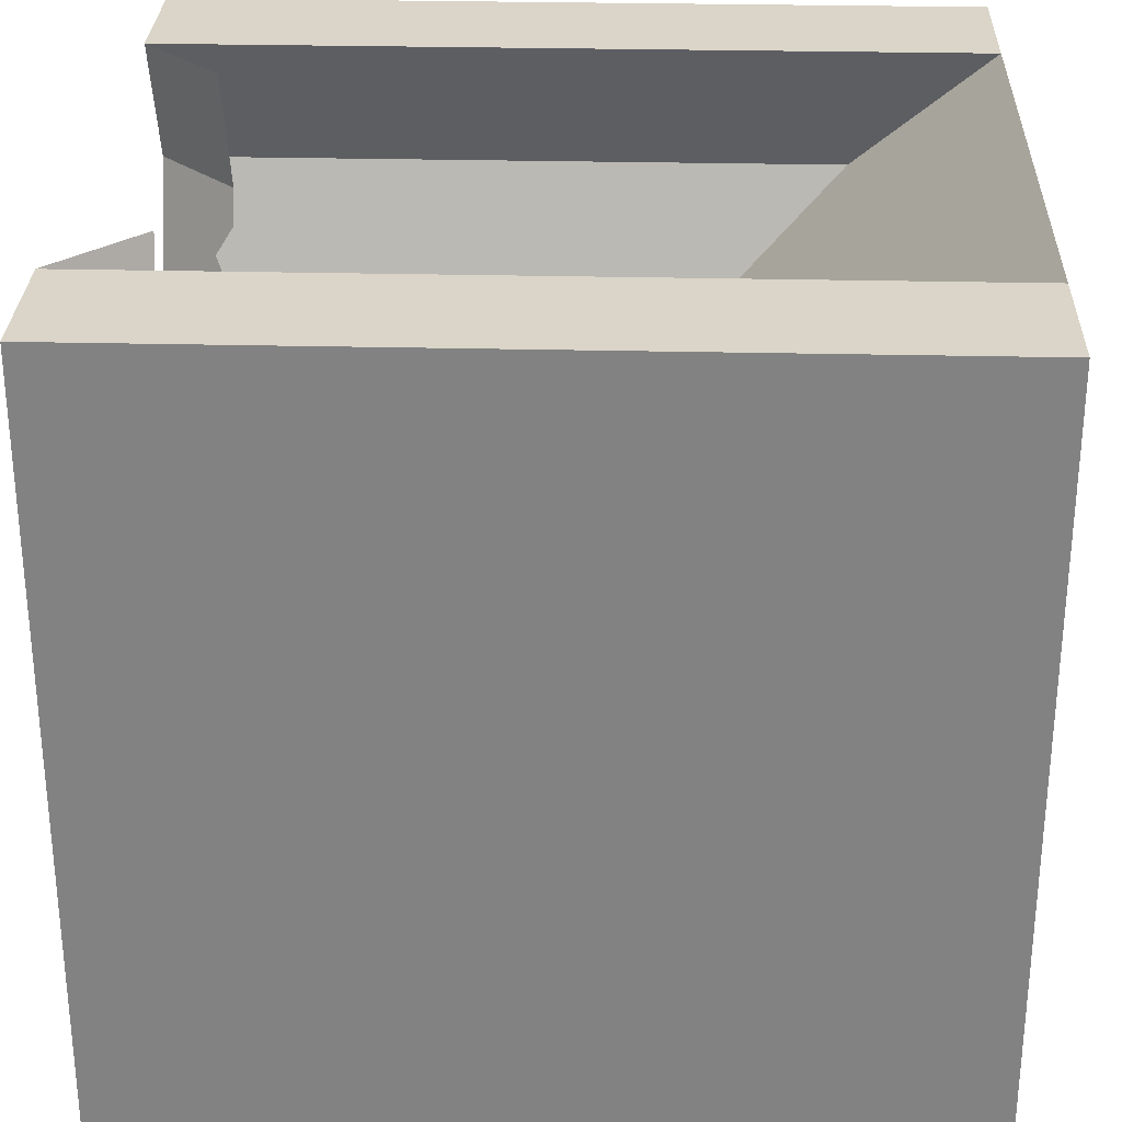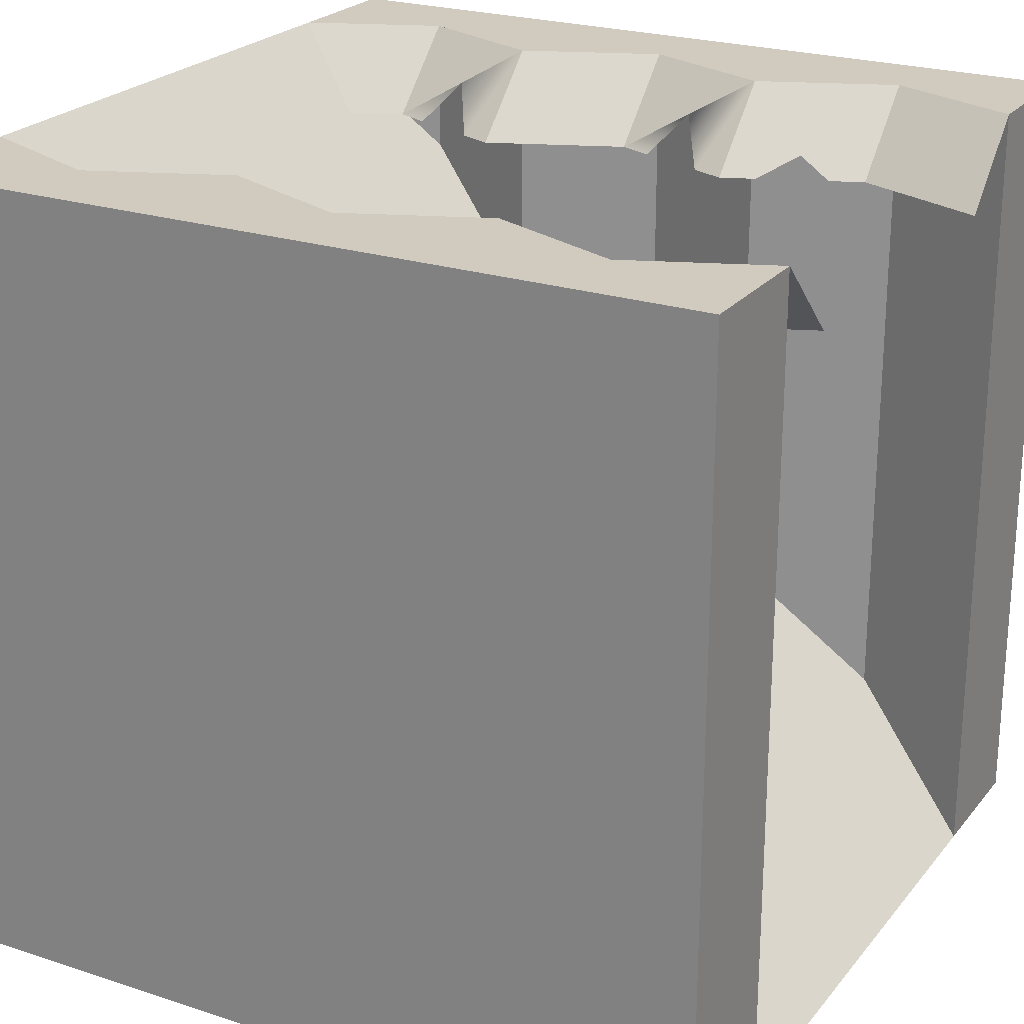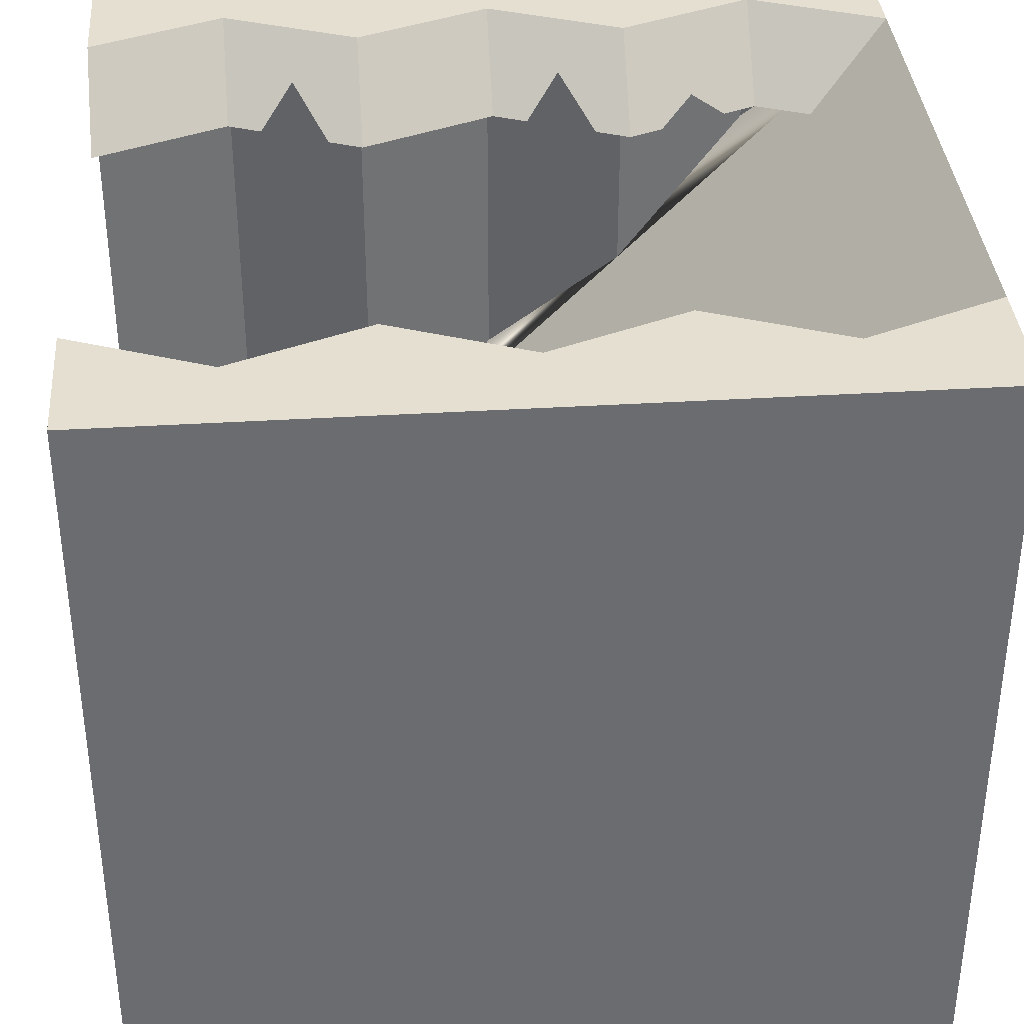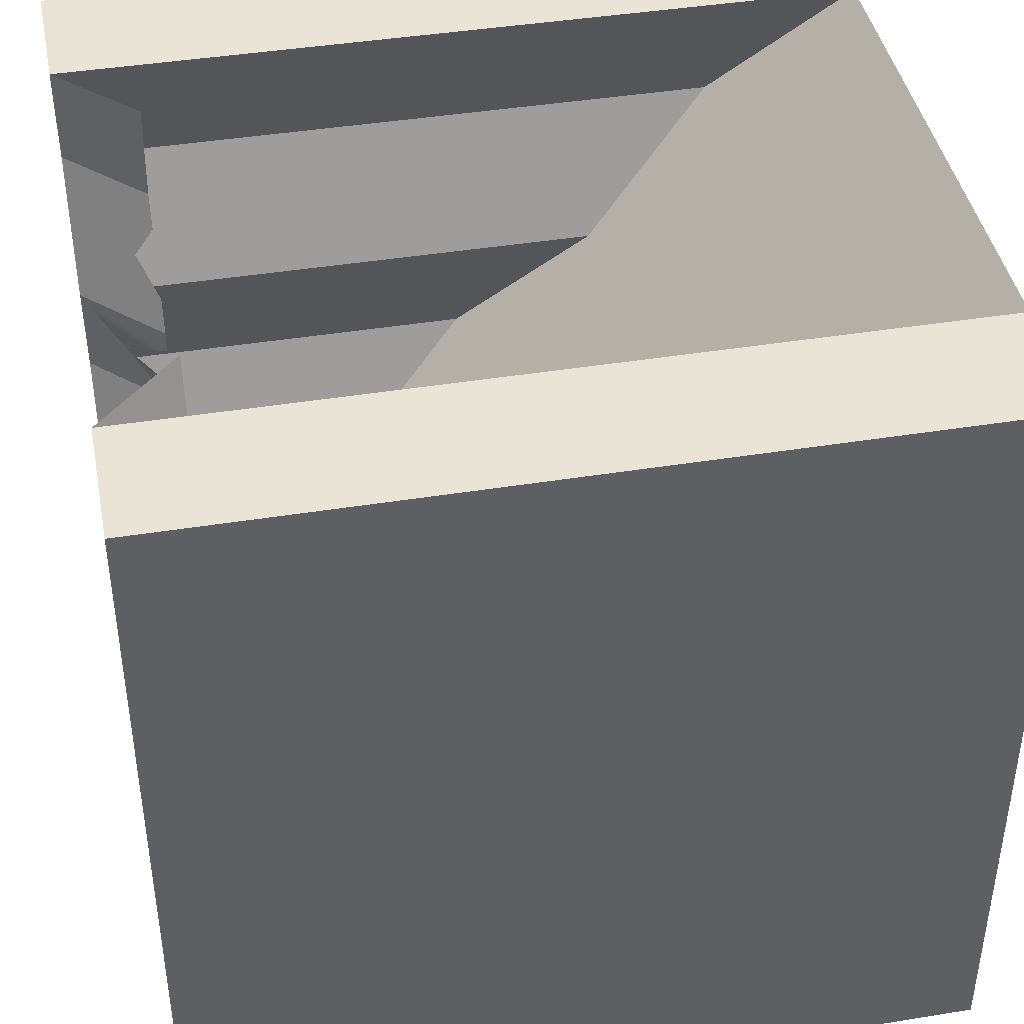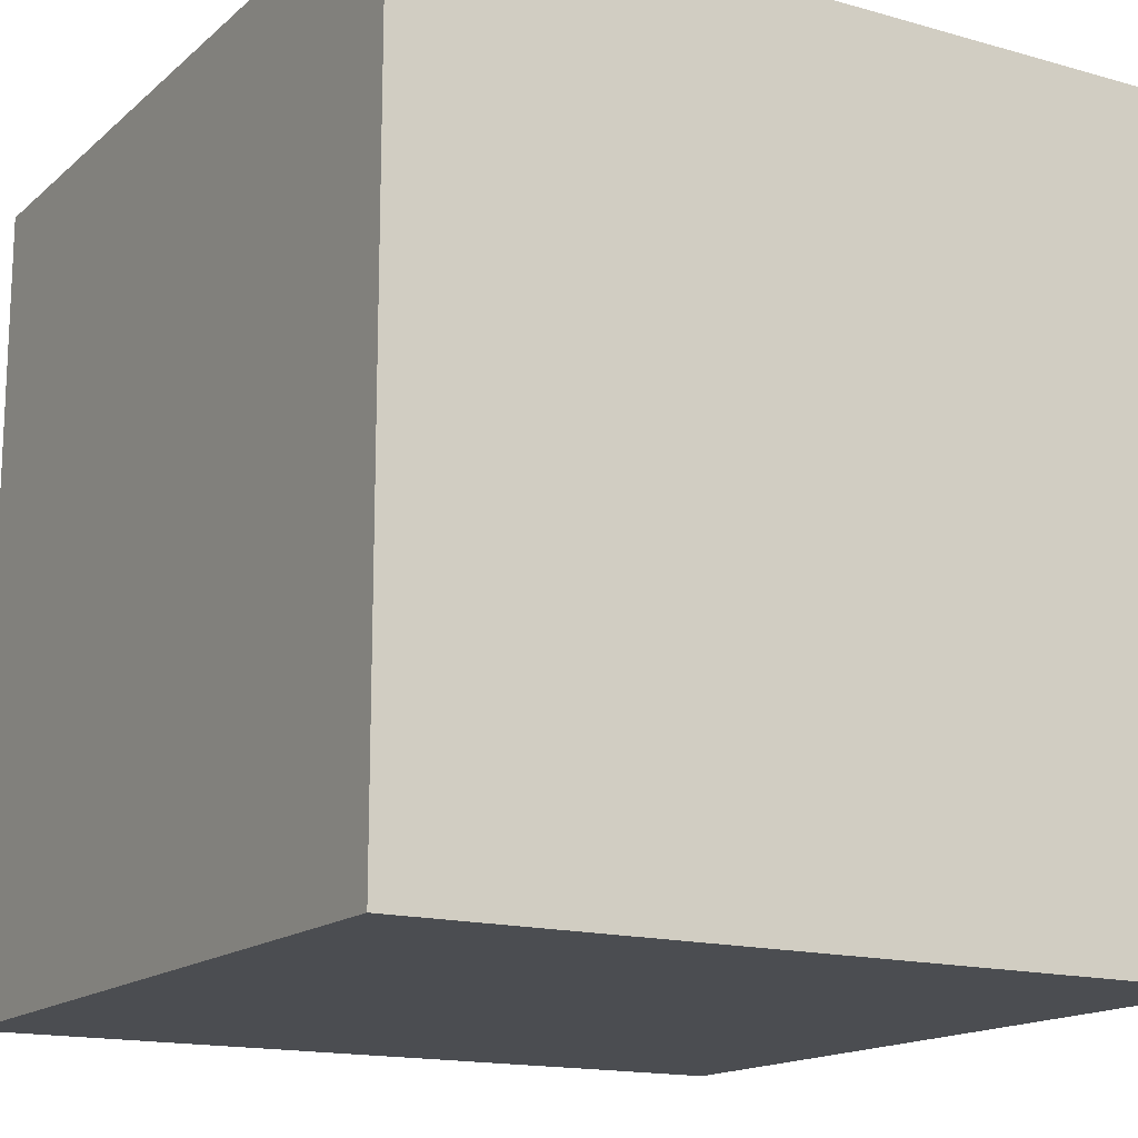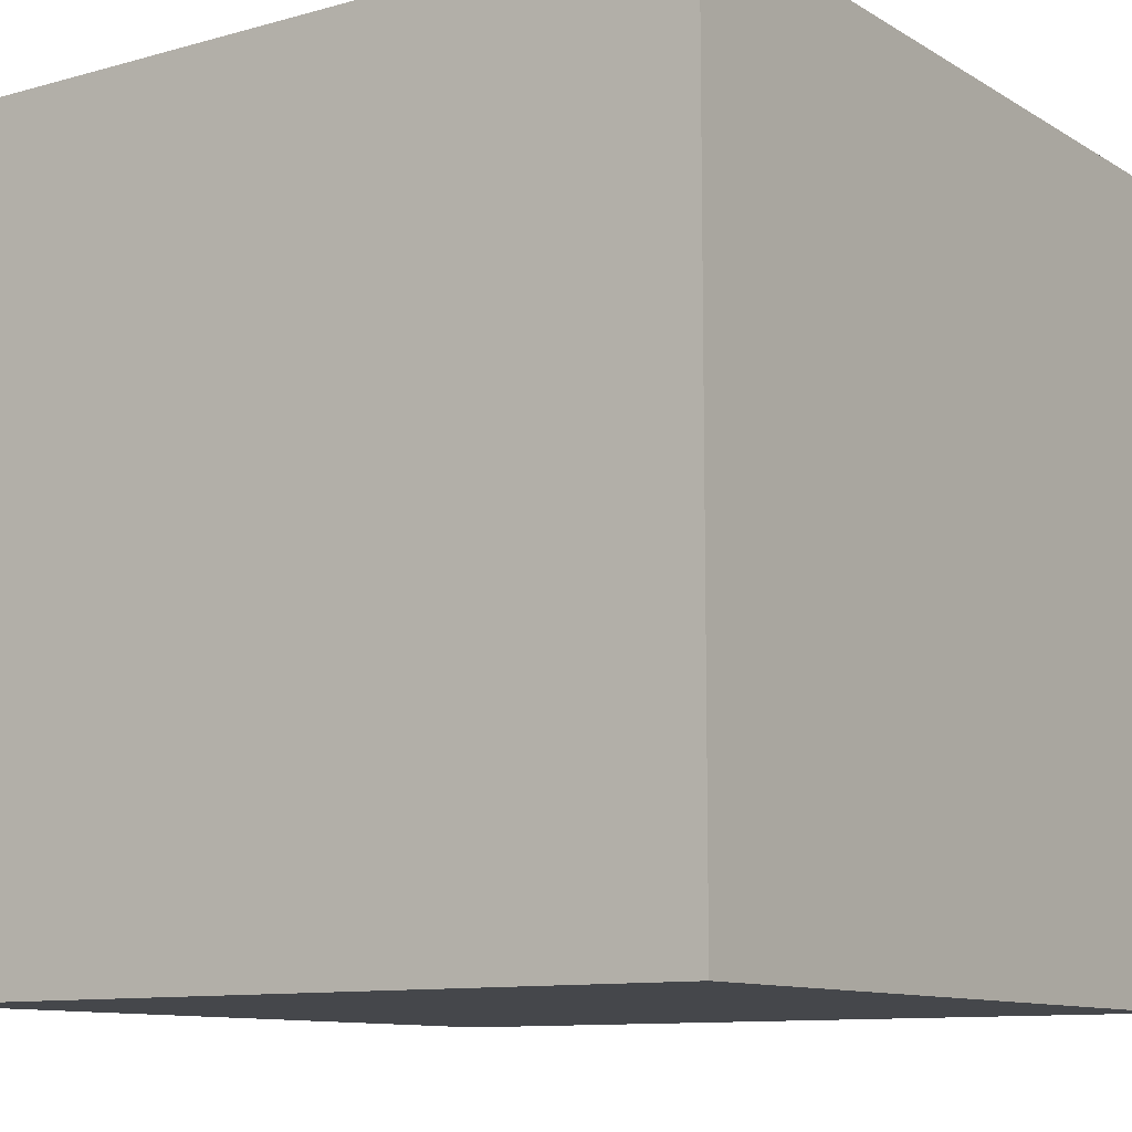
<metadata>
{"format":"obj","ext":"obj","renderer":"f3d","projection":"perspective","resolution":1024,"background":"white","views":[{"elev":29.1,"azim":-88.0,"up":"+Z"},{"elev":23.5,"azim":-61.2,"up":"+Y"},{"elev":36.6,"azim":85.4,"up":"+Y"},{"elev":42.4,"azim":-101.0,"up":"+Z"},{"elev":-15.6,"azim":59.3,"up":"+Z"},{"elev":-10.6,"azim":-55.2,"up":"+Z"}]}
</metadata>
<code>
o cliff_blockSlopeWalls_stone
v -0.3315 1 0.5
v -0.5 -0 0.5
v -0.3315 -0 0.5
v -0.5 1 0.5
v 0.5 1 0.5
v 0.5 0 -0.5
v 0.5 1 -0.5
v 0.5 -0 0.5
v -0.3315 1 -0.5
v 0.3315 1 -0.5
v -0.5 1 -0.5
v -0.5 0 -0.5
v 0.3315 -0 0.5
v 0.4 1 0.3333
v 0.4 0.1667 0.3333
v 0.3315 1 0.5
v 0.3315 0.6667 -0.1667
v 0.4 1 -0.3333
v 0.4 0.8333 -0.3333
v 0.3315 1 -0.1667
v 0.3315 0.3333 0.1667
v 0.4 1 -0
v 0.4 0.5 -0
v 0.3315 1 0.1667
v -0.4 1 0
v -0.3315 0.6667 -0.1667
v -0.3315 1 -0.1667
v -0.4 0.5 0
v -0.4 1 -0.3333
v -0.4 0.8333 -0.3333
v -0.4 0.1667 0.3333
v -0.4 1 0.3333
v -0.3315 1 0.1667
v -0.3315 0.3333 0.1667
v 0.3 0.9 -0
v 0.2315 0.9 -0.1667
v 0.3 0.9 -0.3333
v 0.3157 0.95 -0.25
v 0.2829 0.9 -0.2917
v 0.2486 0.9 -0.2083
v -0.3 0.9 0.3333
v -0.2315 0.9 0.5
v 0.3 0.9 0.3333
v 0.2908 0.925 0.25
v 0.2315 0.9 0.1667
v 0.2486 0.9 0.2083
v 0.2829 0.9 0.2917
v 0.3157 0.95 0.08333
v 0.2829 0.9 0.04167
v 0.2486 0.9 0.125
v -0.2726 0.9 -0.4
v -0.3 0.9 -0.3333
v -0.2908 0.925 -0.25
v -0.2829 0.9 -0.2917
v -0.2486 0.9 -0.2083
v -0.2315 0.9 -0.1667
v -0.3 0.9 0
v -0.2315 0.9 0.1667
v 0.2315 0.9 0.5
v -0.2486 0.9 -0.125
v -0.3157 0.95 -0.08333
v -0.2829 0.9 -0.04167
v 0.2726 0.9 -0.4
v -0.2486 0.9 0.2083
v -0.3157 0.95 0.25
v -0.2829 0.9 0.2917
f 1 2 3
f 2 1 4
f 5 6 7
f 6 5 8
f 9 10 11
f 7 11 10
f 6 11 7
f 11 6 12
f 13 14 15
f 14 13 16
f 17 18 19
f 18 17 20
f 18 10 19
f 13 6 8
f 6 13 12
f 12 13 3
f 12 3 2
f 21 22 23
f 22 21 24
f 25 26 27
f 26 25 28
f 29 26 30
f 26 29 27
f 1 31 32
f 31 1 3
f 33 28 25
f 28 33 34
f 23 20 17
f 20 23 22
f 32 34 33
f 34 32 31
f 5 13 8
f 13 5 16
f 2 11 12
f 11 2 4
f 15 24 21
f 24 15 14
f 29 30 9
f 20 35 22
f 35 20 36
f 37 20 18
f 38 37 39
f 20 38 40
f 20 40 36
f 20 37 38
f 41 1 42
f 1 41 32
f 24 43 14
f 43 24 44
f 44 24 45
f 44 45 46
f 47 43 44
f 25 32 33
f 4 32 25
f 32 4 1
f 4 25 29
f 29 25 27
f 29 11 4
f 11 29 9
f 35 24 22
f 24 35 48
f 48 35 49
f 24 48 50
f 24 50 45
f 29 51 9
f 51 29 52
f 5 14 16
f 14 5 7
f 7 22 14
f 22 7 18
f 18 7 10
f 20 22 18
f 24 14 22
f 52 53 54
f 27 53 52
f 27 55 53
f 55 27 56
f 27 52 29
f 57 33 58
f 33 57 25
f 43 16 14
f 16 43 59
f 17 21 23
f 3 21 17
f 13 21 3
f 21 13 15
f 3 17 10
f 10 17 19
f 3 10 9
f 26 9 30
f 28 34 26
f 31 3 34
f 3 9 34
f 34 9 26
f 27 60 56
f 60 27 61
f 61 27 25
f 61 25 62
f 62 25 57
f 10 37 18
f 37 10 63
f 33 64 58
f 64 33 65
f 65 33 32
f 65 32 66
f 66 32 41

</code>
